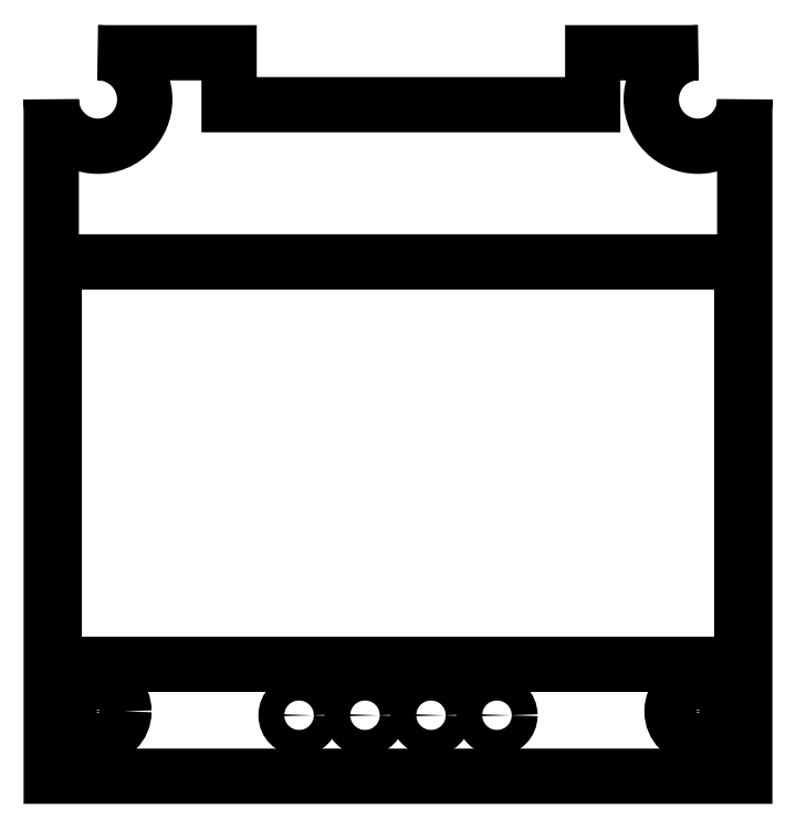
<metadata>
{"format":"dxf","ext":"dxf","renderer":"ezdxf+matplotlib","layout":"modelspace","background":"white","min_lineweight":24,"dpi":150}
</metadata>
<code>
0
SECTION
2
ENTITIES
0
LWPOLYLINE
8
0
90
10
70
1
43
0
10
45.88
20
18.3
42
2.414
10
47.68
20
16.5
10
47.68
20
-9.556
10
20.98
20
-9.556
10
20.98
20
16.5
42
2.414
10
22.78
20
18.3
10
27.83
20
18.3
10
27.83
20
16.3
10
41.83
20
16.3
10
41.83
20
18.3
0
LWPOLYLINE
8
0
90
4
70
1
43
0
10
21.08
20
-5.256
10
21.08
20
10.24
10
47.58
20
10.24
10
47.58
20
-5.256
0
CIRCLE
8
0
10
35.6
20
-7.206
30
0
40
0.5
210
0
220
0
230
1
0
CIRCLE
8
0
10
33.06
20
-7.206
30
0
40
0.5
210
0
220
0
230
1
0
CIRCLE
8
0
10
30.52
20
-7.206
30
0
40
0.5
210
0
220
0
230
1
0
CIRCLE
8
0
10
38.14
20
-7.206
30
0
40
0.5
210
0
220
0
230
1
0
CIRCLE
8
0
10
22.78
20
-7.056
30
0
40
1
210
0
220
0
230
1
0
CIRCLE
8
0
10
45.88
20
-7.056
30
0
40
1
210
0
220
0
230
1
0
ENDSEC
0
EOF

</code>
